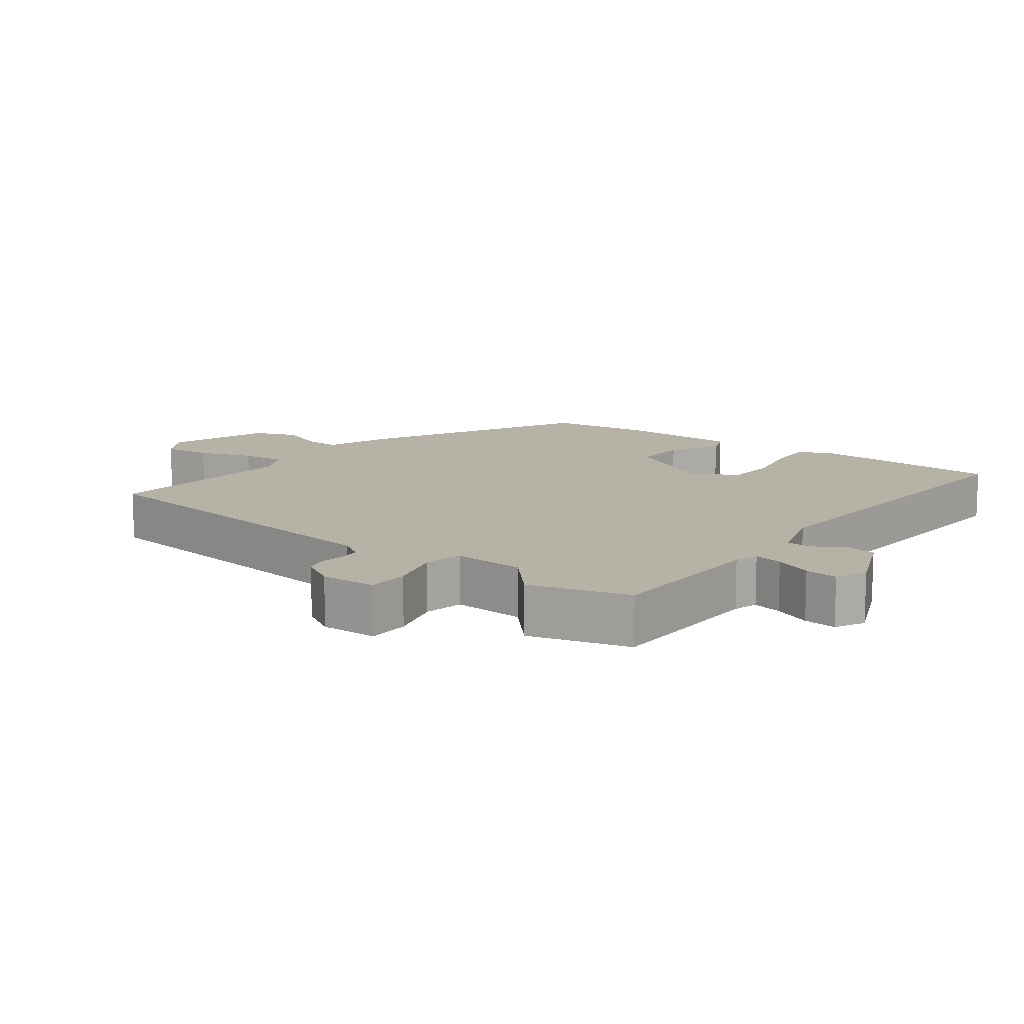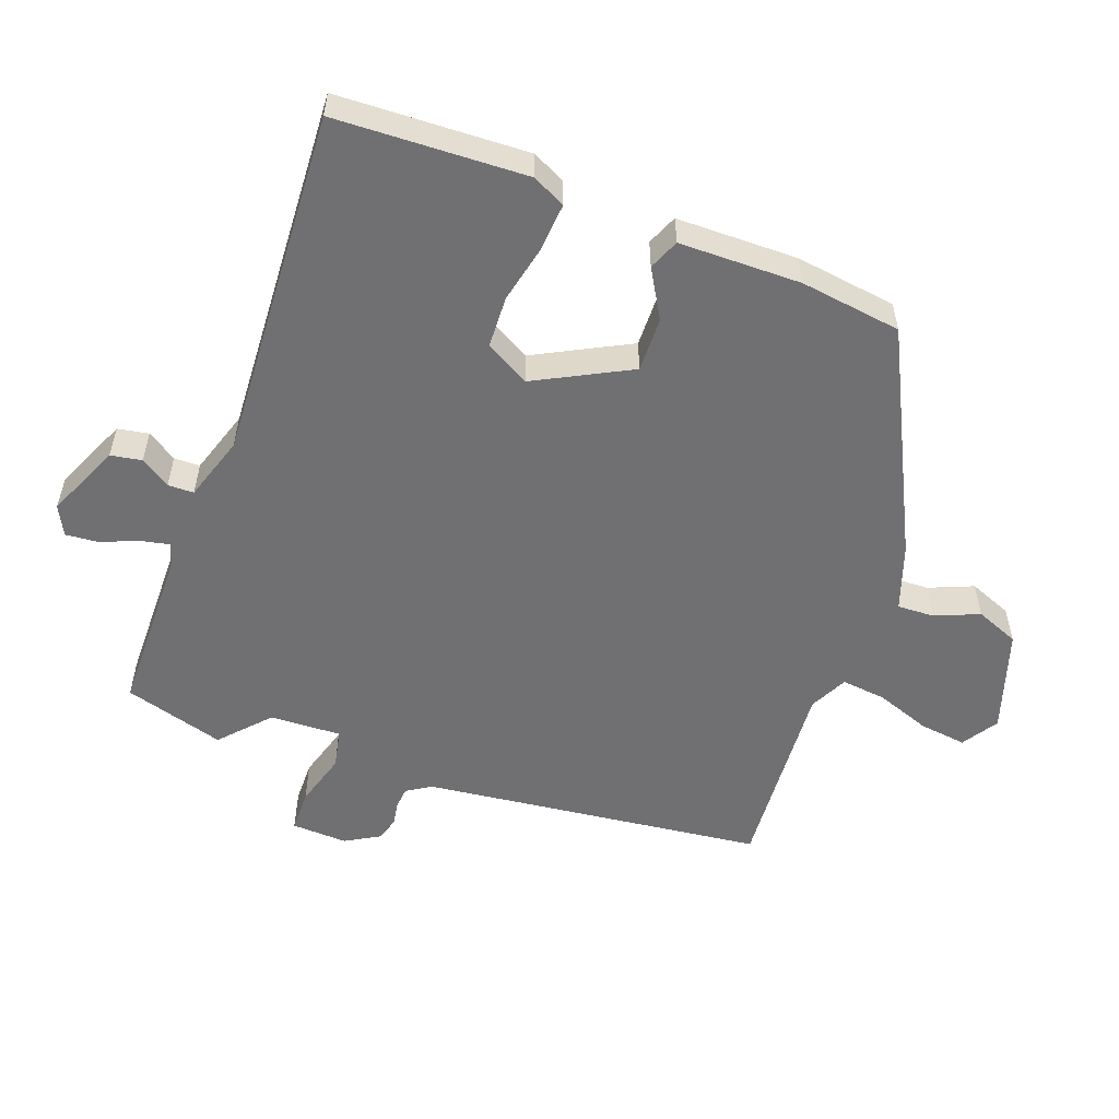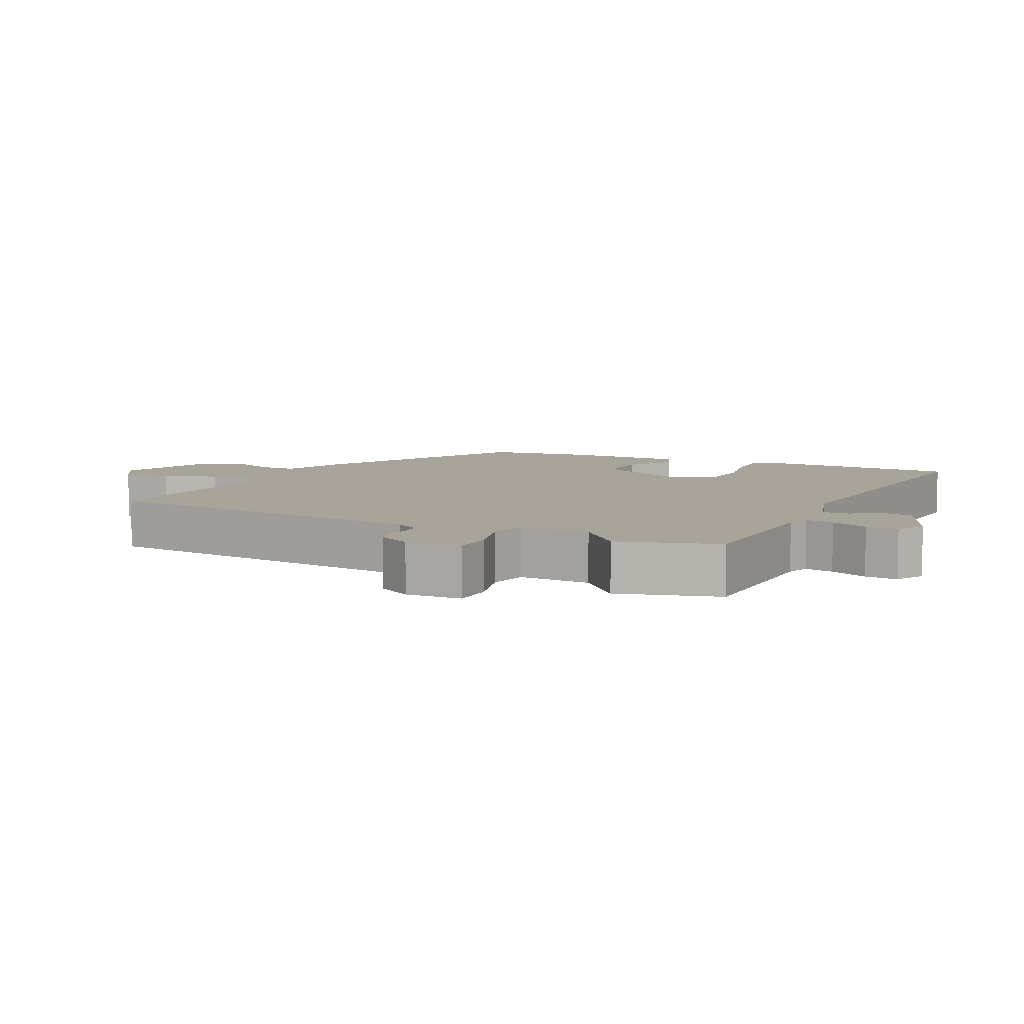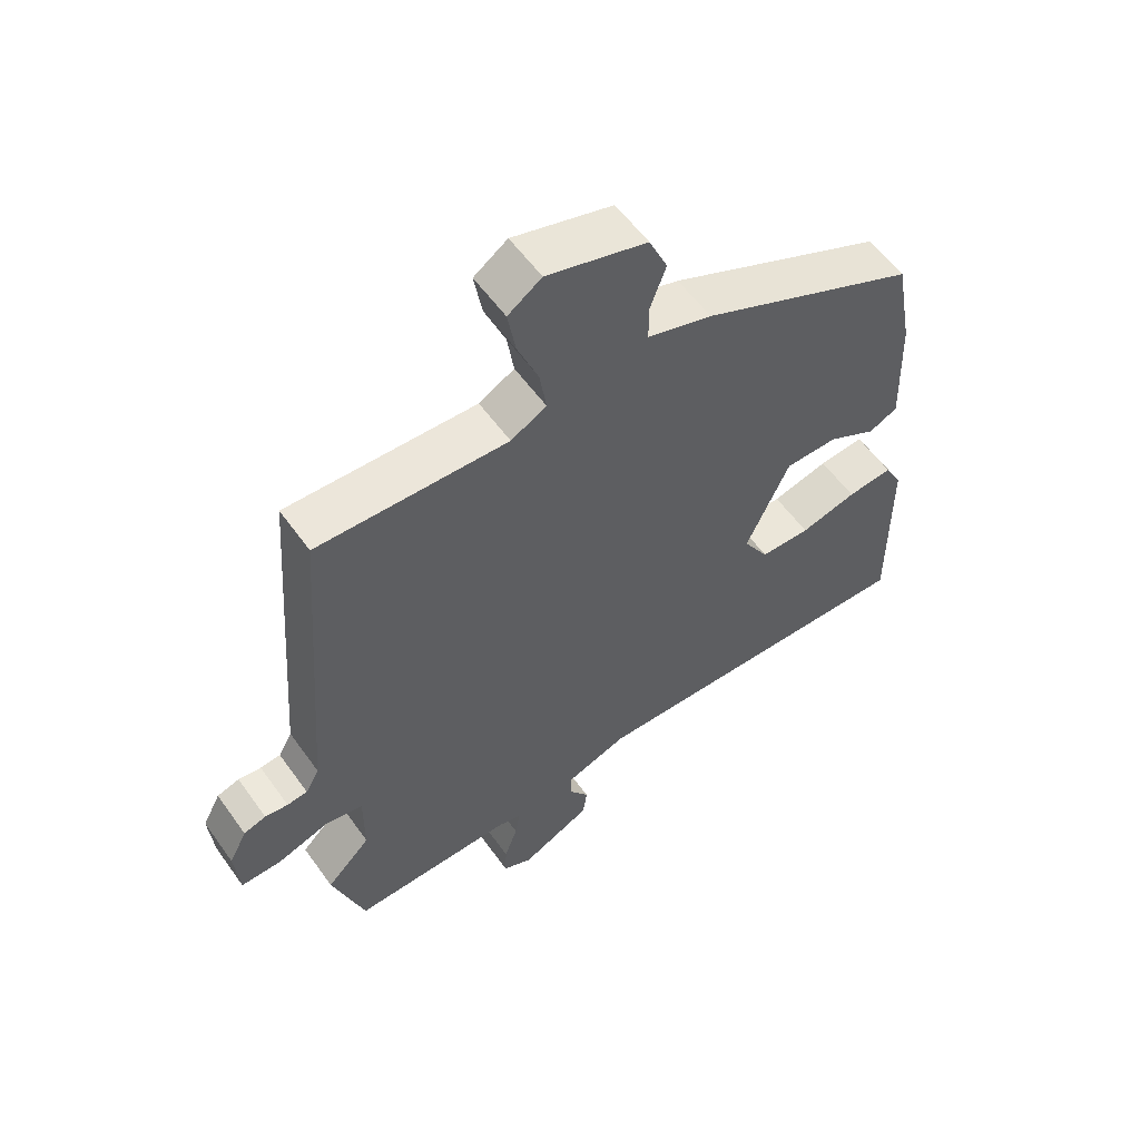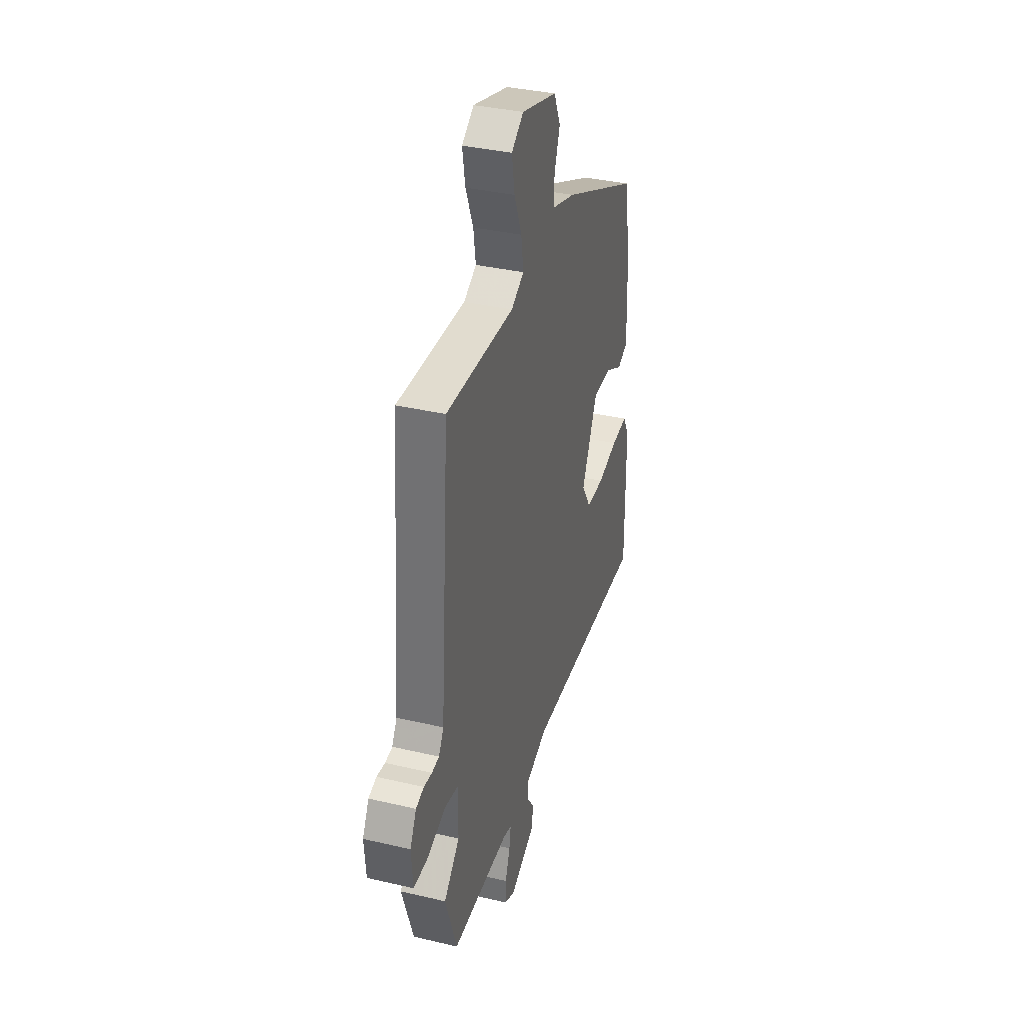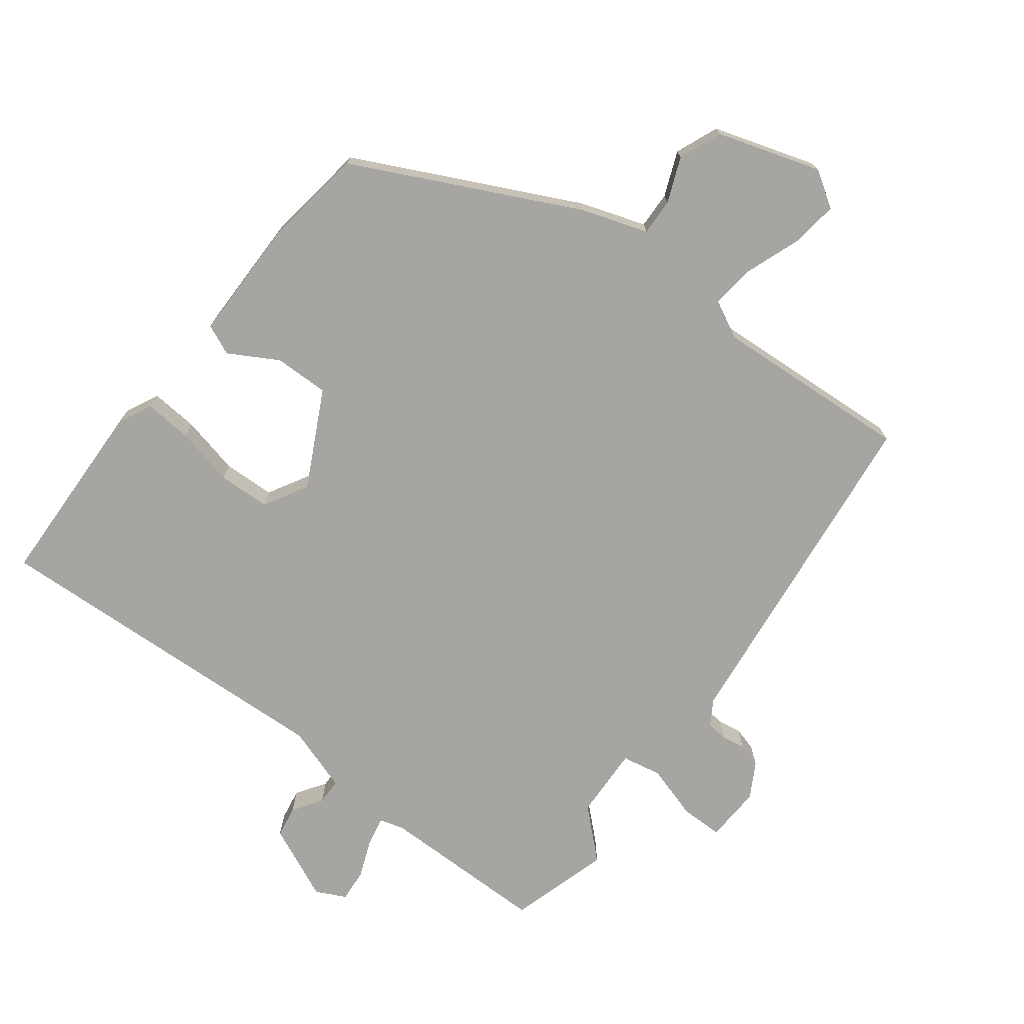
<metadata>
{"format":"obj","ext":"obj","renderer":"f3d","projection":"perspective","resolution":1024,"background":"white","views":[{"elev":12.5,"azim":129.9,"up":"+Y"},{"elev":-55.0,"azim":-107.7,"up":"+Y"},{"elev":7.2,"azim":118.9,"up":"+Y"},{"elev":56.8,"azim":144.9,"up":"+Z"},{"elev":35.7,"azim":107.2,"up":"+Z"},{"elev":-73.8,"azim":-35.1,"up":"+Y"}]}
</metadata>
<code>
v -0.498 0.07 -0.485
v -0.497 0.07 -0.204
v -0.471 0.07 -0.156
v -0.402 0.07 -0.164
v -0.316 0.07 -0.187
v -0.24 0.07 -0.187
v -0.201 0.07 -0.124
v -0.267 0.07 0.018
v -0.347 0.07 0.02
v -0.42 0.07 -0.018
v -0.464 0.07 0.003
v -0.458 0.07 0.182
v -0.431 0.07 0.33
v -0.101 0.07 0.476
v -0.003 0.07 0.505
v -0.003 0.07 0.559
v -0.027 0.07 0.625
v 0.001 0.07 0.687
v 0.153 0.07 0.729
v 0.204 0.07 0.693
v 0.192 0.07 0.624
v 0.16 0.07 0.546
v 0.15 0.07 0.481
v 0.204 0.07 0.451
v 0.493 0.07 0.458
v 0.531 0.07 -0.046
v 0.552 0.07 -0.083
v 0.583 0.07 -0.087
v 0.618 0.07 -0.083
v 0.652 0.07 -0.094
v 0.679 0.07 -0.146
v 0.672 0.07 -0.228
v 0.61 0.07 -0.226
v 0.532 0.07 -0.199
v 0.474 0.07 -0.208
v 0.474 0.07 -0.313
v 0.541 0.07 -0.38
v 0.492 0.07 -0.525
v 0.247 0.07 -0.517
v 0.211 0.07 -0.526
v 0.218 0.07 -0.569
v 0.238 0.07 -0.625
v 0.24 0.07 -0.673
v 0.196 0.07 -0.693
v 0.089 0.07 -0.64
v 0.083 0.07 -0.594
v 0.113 0.07 -0.552
v 0.114 0.07 -0.514
v 0.02 0.07 -0.479
v -0.498 0 -0.485
v -0.497 0 -0.204
v -0.471 0 -0.156
v -0.402 0 -0.164
v -0.316 0 -0.187
v -0.24 0 -0.187
v -0.201 0 -0.124
v -0.267 0 0.018
v -0.347 0 0.02
v -0.42 0 -0.018
v -0.464 0 0.003
v -0.458 0 0.182
v -0.431 0 0.33
v -0.101 0 0.476
v -0.003 0 0.505
v -0.003 0 0.559
v -0.027 0 0.625
v 0.001 0 0.687
v 0.153 0 0.729
v 0.204 0 0.693
v 0.192 0 0.624
v 0.16 0 0.546
v 0.15 0 0.481
v 0.204 0 0.451
v 0.493 0 0.458
v 0.531 0 -0.046
v 0.552 0 -0.083
v 0.583 0 -0.087
v 0.618 0 -0.083
v 0.652 0 -0.094
v 0.679 0 -0.146
v 0.672 0 -0.228
v 0.61 0 -0.226
v 0.532 0 -0.199
v 0.474 0 -0.208
v 0.474 0 -0.313
v 0.541 0 -0.38
v 0.492 0 -0.525
v 0.247 0 -0.517
v 0.211 0 -0.526
v 0.218 0 -0.569
v 0.238 0 -0.625
v 0.24 0 -0.673
v 0.196 0 -0.693
v 0.089 0 -0.64
v 0.083 0 -0.594
v 0.113 0 -0.552
v 0.114 0 -0.514
v 0.02 0 -0.479
f 45 46 47
f 44 45 47
f 43 44 47
f 42 43 47
f 41 42 47
f 40 41 47 48
f 39 40 48 49
f 38 39 49
f 37 38 49
f 36 37 49
f 32 33 34
f 31 32 34
f 30 31 34
f 29 30 34
f 28 29 34
f 27 28 34 35
f 26 27 35
f 24 25 26 35
f 35 36 49
f 24 35 49
f 23 24 49
f 20 21 22
f 19 20 22
f 18 19 22
f 17 18 22
f 16 17 22
f 15 16 22 23
f 14 15 23
f 13 14 23
f 12 13 23
f 11 12 23
f 10 11 23
f 9 10 23
f 3 4 5
f 2 3 5
f 1 2 5
f 49 1 5
f 49 5 6
f 8 9 23
f 7 8 23 49
f 6 7 49
f 96 95 94
f 96 94 93
f 96 93 92
f 96 92 91
f 96 91 90
f 97 96 90 89
f 98 97 89 88
f 98 88 87
f 98 87 86
f 98 86 85
f 83 82 81
f 83 81 80
f 83 80 79
f 83 79 78
f 83 78 77
f 84 83 77 76
f 84 76 75
f 84 75 74 73
f 98 85 84
f 98 84 73
f 98 73 72
f 71 70 69
f 71 69 68
f 71 68 67
f 71 67 66
f 71 66 65
f 72 71 65 64
f 72 64 63
f 72 63 62
f 72 62 61
f 72 61 60
f 72 60 59
f 72 59 58
f 54 53 52
f 54 52 51
f 54 51 50
f 54 50 98
f 55 54 98
f 72 58 57
f 98 72 57 56
f 98 56 55
f 1 50 51 2
f 2 51 52 3
f 3 52 53 4
f 4 53 54 5
f 5 54 55 6
f 6 55 56 7
f 7 56 57 8
f 8 57 58 9
f 9 58 59 10
f 10 59 60 11
f 11 60 61 12
f 12 61 62 13
f 13 62 63 14
f 14 63 64 15
f 15 64 65 16
f 16 65 66 17
f 17 66 67 18
f 18 67 68 19
f 19 68 69 20
f 20 69 70 21
f 21 70 71 22
f 22 71 72 23
f 23 72 73 24
f 24 73 74 25
f 25 74 75 26
f 26 75 76 27
f 27 76 77 28
f 28 77 78 29
f 29 78 79 30
f 30 79 80 31
f 31 80 81 32
f 32 81 82 33
f 33 82 83 34
f 34 83 84 35
f 35 84 85 36
f 36 85 86 37
f 37 86 87 38
f 38 87 88 39
f 39 88 89 40
f 40 89 90 41
f 41 90 91 42
f 42 91 92 43
f 43 92 93 44
f 44 93 94 45
f 45 94 95 46
f 46 95 96 47
f 47 96 97 48
f 48 97 98 49
f 49 98 50 1

</code>
